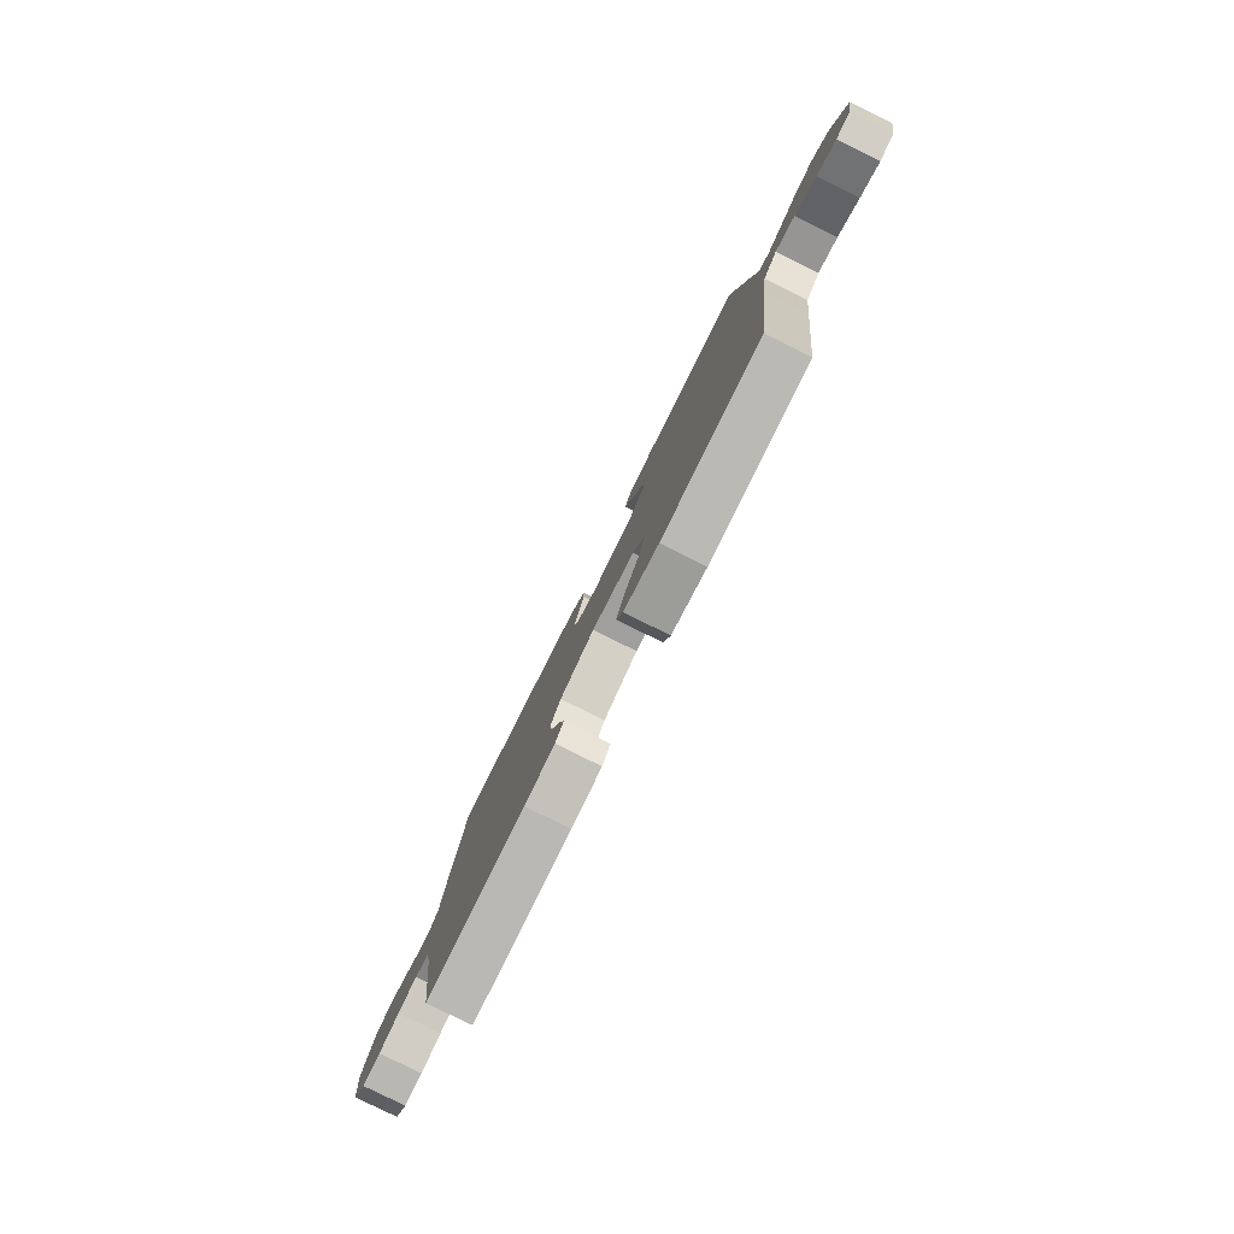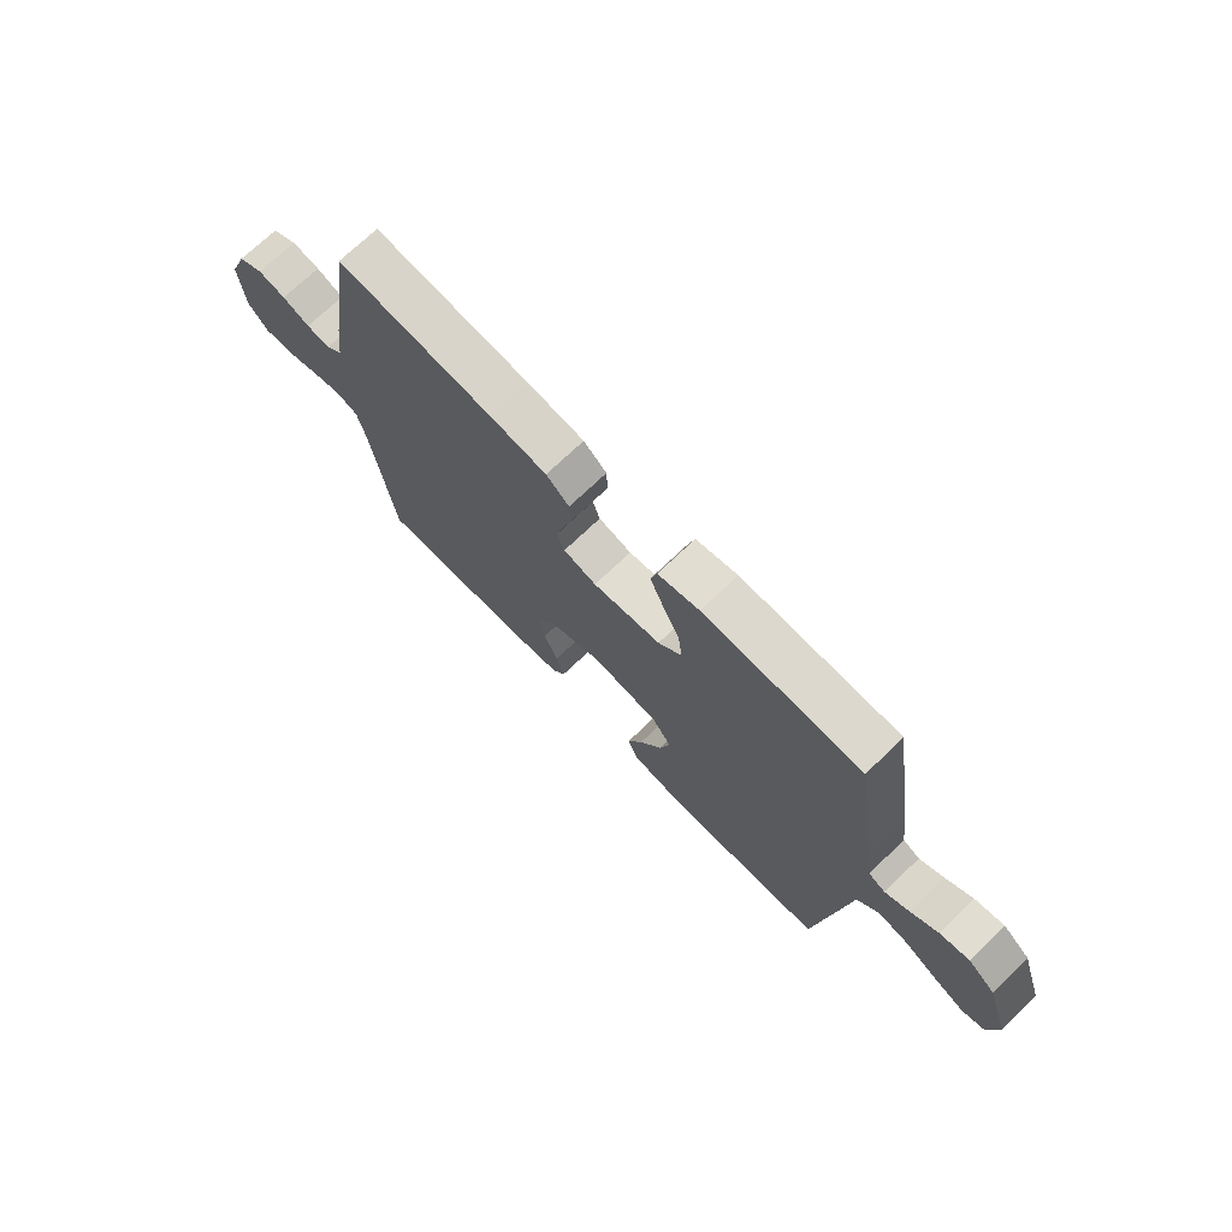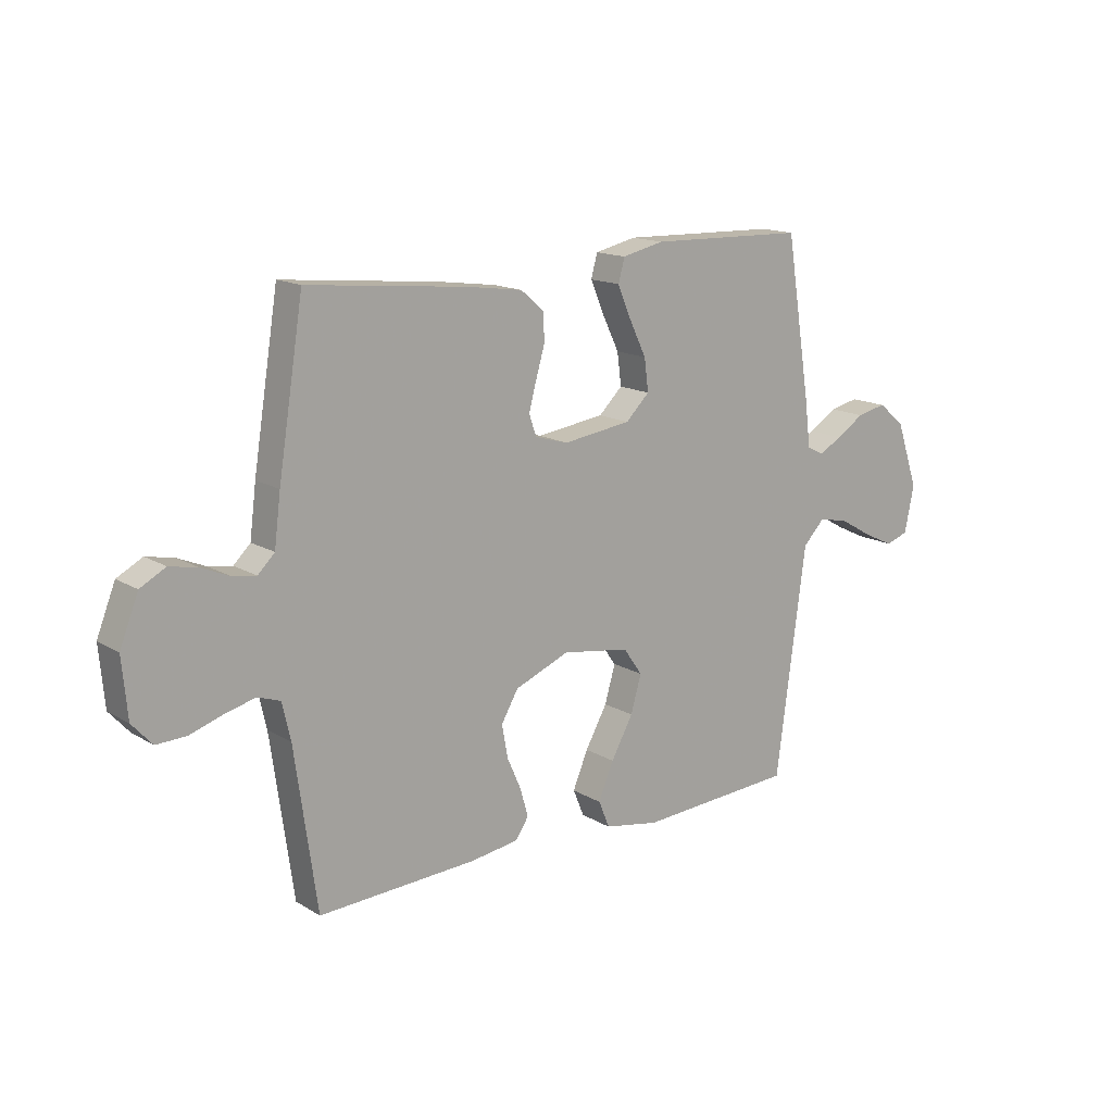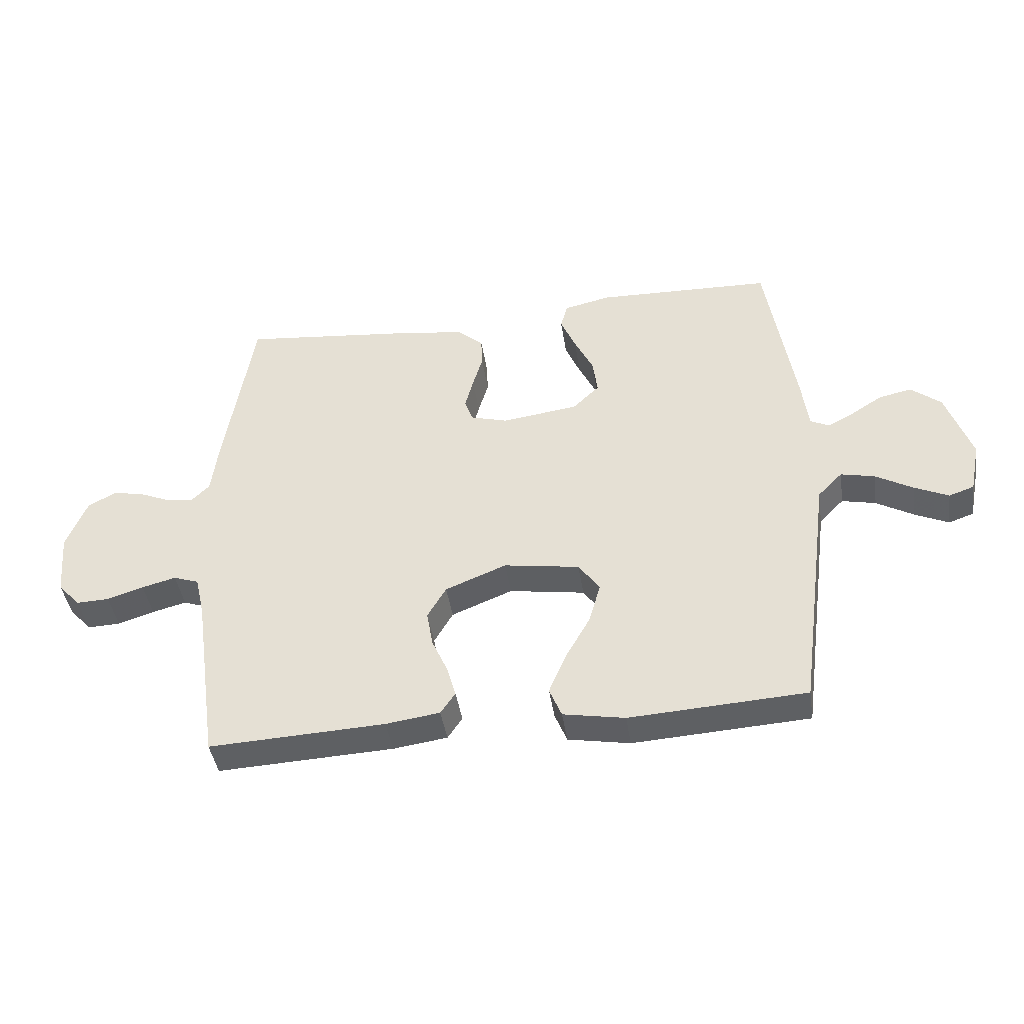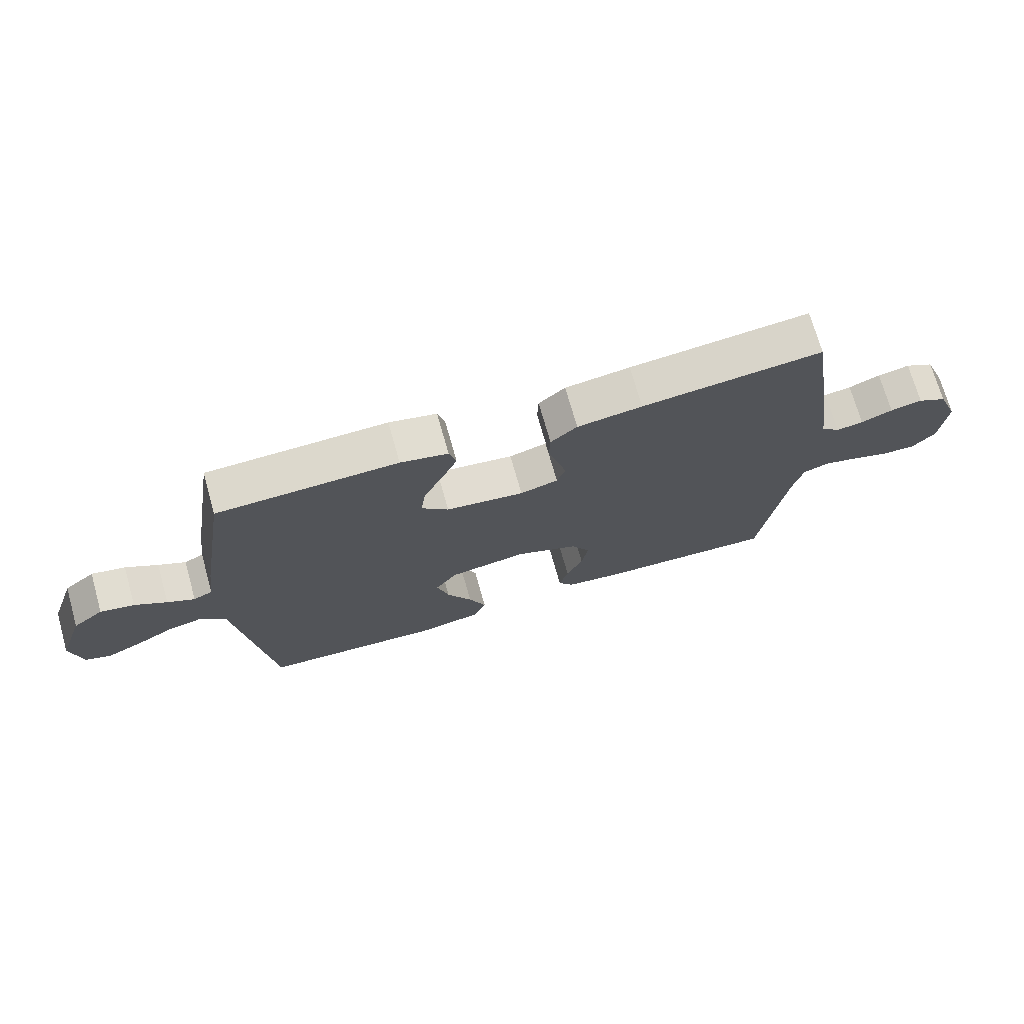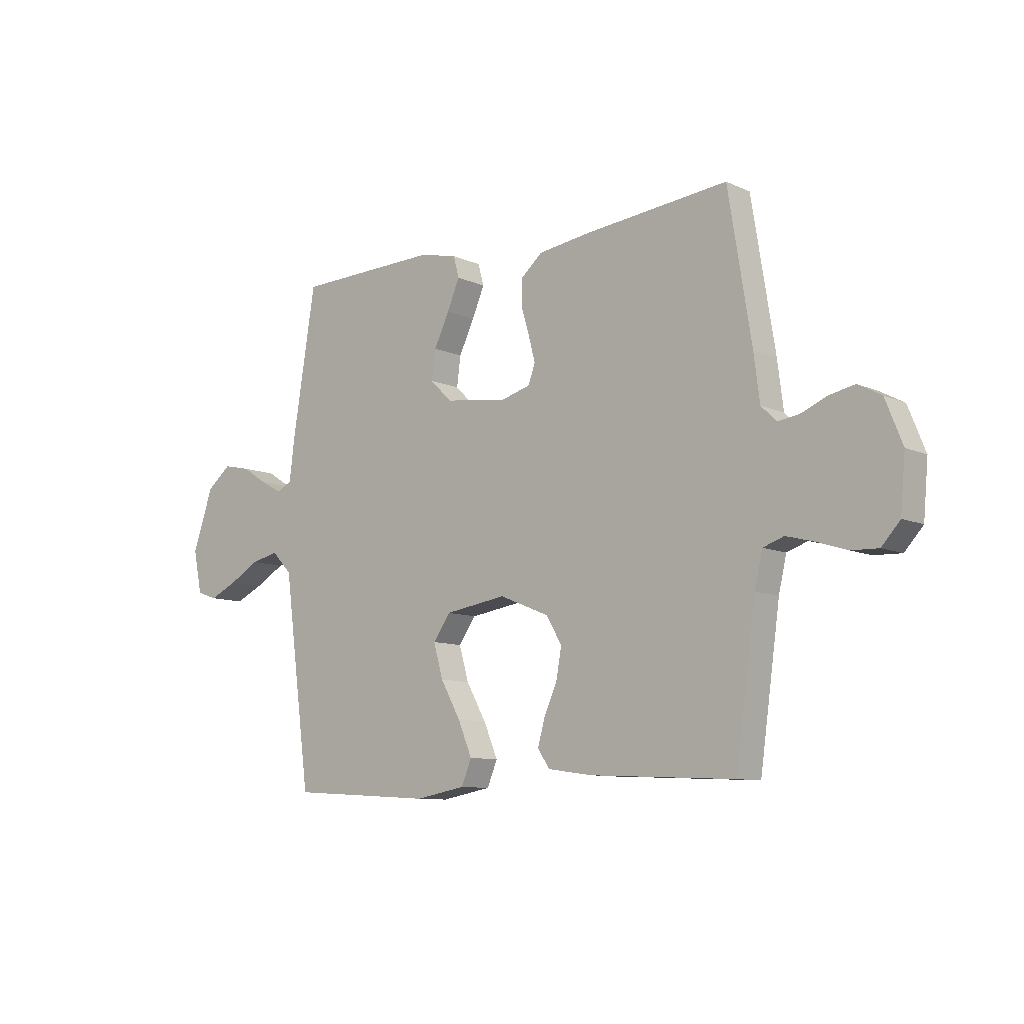
<metadata>
{"format":"obj","ext":"obj","renderer":"f3d","projection":"perspective","resolution":1024,"background":"white","views":[{"elev":-79.9,"azim":-116.4,"up":"+Z"},{"elev":71.6,"azim":-133.9,"up":"+Z"},{"elev":15.1,"azim":141.3,"up":"+Z"},{"elev":-42.6,"azim":-171.5,"up":"+Z"},{"elev":71.9,"azim":-15.8,"up":"+Z"},{"elev":-9.5,"azim":40.8,"up":"+Z"}]}
</metadata>
<code>
v -0.5 0.07 -0.5
v -0.54 0.07 -0.2
v -0.557 0.07 -0.07
v -0.599 0.07 -0.027
v -0.657 0.07 -0.04
v -0.72 0.07 -0.076
v -0.778 0.07 -0.103
v -0.821 0.07 -0.088
v -0.839 0.07 0
v -0.796 0.07 0.125
v -0.745 0.07 0.166
v -0.689 0.07 0.154
v -0.636 0.07 0.12
v -0.591 0.07 0.096
v -0.559 0.07 0.112
v -0.548 0.07 0.2
v -0.5 0.07 0.5
v -0.2 0.07 0.508
v -0.121 0.07 0.49
v -0.109 0.07 0.446
v -0.135 0.07 0.385
v -0.167 0.07 0.319
v -0.175 0.07 0.258
v -0.13 0.07 0.214
v 0 0.07 0.196
v 0.063 0.07 0.214
v 0.077 0.07 0.254
v 0.063 0.07 0.307
v 0.046 0.07 0.365
v 0.048 0.07 0.417
v 0.092 0.07 0.455
v 0.2 0.07 0.47
v 0.5 0.07 0.5
v 0.548 0.07 0.2
v 0.56 0.07 0.105
v 0.592 0.07 0.074
v 0.637 0.07 0.081
v 0.689 0.07 0.103
v 0.742 0.07 0.114
v 0.79 0.07 0.088
v 0.825 0.07 0
v 0.815 0.07 -0.11
v 0.777 0.07 -0.152
v 0.721 0.07 -0.15
v 0.659 0.07 -0.13
v 0.601 0.07 -0.115
v 0.558 0.07 -0.13
v 0.542 0.07 -0.2
v 0.5 0.07 -0.5
v 0.2 0.07 -0.486
v 0.108 0.07 -0.473
v 0.083 0.07 -0.436
v 0.098 0.07 -0.383
v 0.125 0.07 -0.322
v 0.136 0.07 -0.26
v 0.104 0.07 -0.205
v 0 0.07 -0.163
v -0.129 0.07 -0.183
v -0.165 0.07 -0.234
v -0.145 0.07 -0.304
v -0.103 0.07 -0.379
v -0.074 0.07 -0.448
v -0.095 0.07 -0.499
v -0.2 0.07 -0.518
v -0.5 0 -0.5
v -0.54 0 -0.2
v -0.557 0 -0.07
v -0.599 0 -0.027
v -0.657 0 -0.04
v -0.72 0 -0.076
v -0.778 0 -0.103
v -0.821 0 -0.088
v -0.839 0 0
v -0.796 0 0.125
v -0.745 0 0.166
v -0.689 0 0.154
v -0.636 0 0.12
v -0.591 0 0.096
v -0.559 0 0.112
v -0.548 0 0.2
v -0.5 0 0.5
v -0.2 0 0.508
v -0.121 0 0.49
v -0.109 0 0.446
v -0.135 0 0.385
v -0.167 0 0.319
v -0.175 0 0.258
v -0.13 0 0.214
v 0 0 0.196
v 0.063 0 0.214
v 0.077 0 0.254
v 0.063 0 0.307
v 0.046 0 0.365
v 0.048 0 0.417
v 0.092 0 0.455
v 0.2 0 0.47
v 0.5 0 0.5
v 0.548 0 0.2
v 0.56 0 0.105
v 0.592 0 0.074
v 0.637 0 0.081
v 0.689 0 0.103
v 0.742 0 0.114
v 0.79 0 0.088
v 0.825 0 0
v 0.815 0 -0.11
v 0.777 0 -0.152
v 0.721 0 -0.15
v 0.659 0 -0.13
v 0.601 0 -0.115
v 0.558 0 -0.13
v 0.542 0 -0.2
v 0.5 0 -0.5
v 0.2 0 -0.486
v 0.108 0 -0.473
v 0.083 0 -0.436
v 0.098 0 -0.383
v 0.125 0 -0.322
v 0.136 0 -0.26
v 0.104 0 -0.205
v 0 0 -0.163
v -0.129 0 -0.183
v -0.165 0 -0.234
v -0.145 0 -0.304
v -0.103 0 -0.379
v -0.074 0 -0.448
v -0.095 0 -0.499
v -0.2 0 -0.518
f 60 61 62 63
f 59 60 63 64
f 51 52 53 54
f 51 54 55
f 48 49 50 51
f 47 48 51 55
f 46 47 55 56
f 42 43 44 45
f 42 45 46
f 41 42 46
f 37 38 39 40
f 36 37 40 41
f 32 33 34 35
f 30 31 32 35
f 28 29 30 35
f 27 28 35 36
f 26 27 36
f 25 26 36 41
f 19 20 21 22
f 17 18 19 22
f 15 16 17 22
f 15 22 23
f 14 15 23 24
f 10 11 12 13
f 10 13 14
f 9 10 14
f 5 6 7 8
f 5 8 9 14
f 64 1 2 3
f 59 64 3
f 58 59 3 4
f 57 58 4
f 41 46 56 57
f 41 57 4
f 25 41 4
f 14 24 25
f 4 5 14 25
f 127 126 125 124
f 128 127 124 123
f 118 117 116 115
f 119 118 115
f 115 114 113 112
f 119 115 112 111
f 120 119 111 110
f 109 108 107 106
f 110 109 106
f 110 106 105
f 104 103 102 101
f 105 104 101 100
f 99 98 97 96
f 99 96 95 94
f 99 94 93 92
f 100 99 92 91
f 100 91 90
f 105 100 90 89
f 86 85 84 83
f 86 83 82 81
f 86 81 80 79
f 87 86 79
f 88 87 79 78
f 77 76 75 74
f 78 77 74
f 78 74 73
f 72 71 70 69
f 78 73 72 69
f 67 66 65 128
f 67 128 123
f 68 67 123 122
f 68 122 121
f 121 120 110 105
f 68 121 105
f 68 105 89
f 89 88 78
f 89 78 69 68
f 1 65 66 2
f 2 66 67 3
f 3 67 68 4
f 4 68 69 5
f 5 69 70 6
f 6 70 71 7
f 7 71 72 8
f 8 72 73 9
f 9 73 74 10
f 10 74 75 11
f 11 75 76 12
f 12 76 77 13
f 13 77 78 14
f 14 78 79 15
f 15 79 80 16
f 16 80 81 17
f 17 81 82 18
f 18 82 83 19
f 19 83 84 20
f 20 84 85 21
f 21 85 86 22
f 22 86 87 23
f 23 87 88 24
f 24 88 89 25
f 25 89 90 26
f 26 90 91 27
f 27 91 92 28
f 28 92 93 29
f 29 93 94 30
f 30 94 95 31
f 31 95 96 32
f 32 96 97 33
f 33 97 98 34
f 34 98 99 35
f 35 99 100 36
f 36 100 101 37
f 37 101 102 38
f 38 102 103 39
f 39 103 104 40
f 40 104 105 41
f 41 105 106 42
f 42 106 107 43
f 43 107 108 44
f 44 108 109 45
f 45 109 110 46
f 46 110 111 47
f 47 111 112 48
f 48 112 113 49
f 49 113 114 50
f 50 114 115 51
f 51 115 116 52
f 52 116 117 53
f 53 117 118 54
f 54 118 119 55
f 55 119 120 56
f 56 120 121 57
f 57 121 122 58
f 58 122 123 59
f 59 123 124 60
f 60 124 125 61
f 61 125 126 62
f 62 126 127 63
f 63 127 128 64
f 64 128 65 1

</code>
